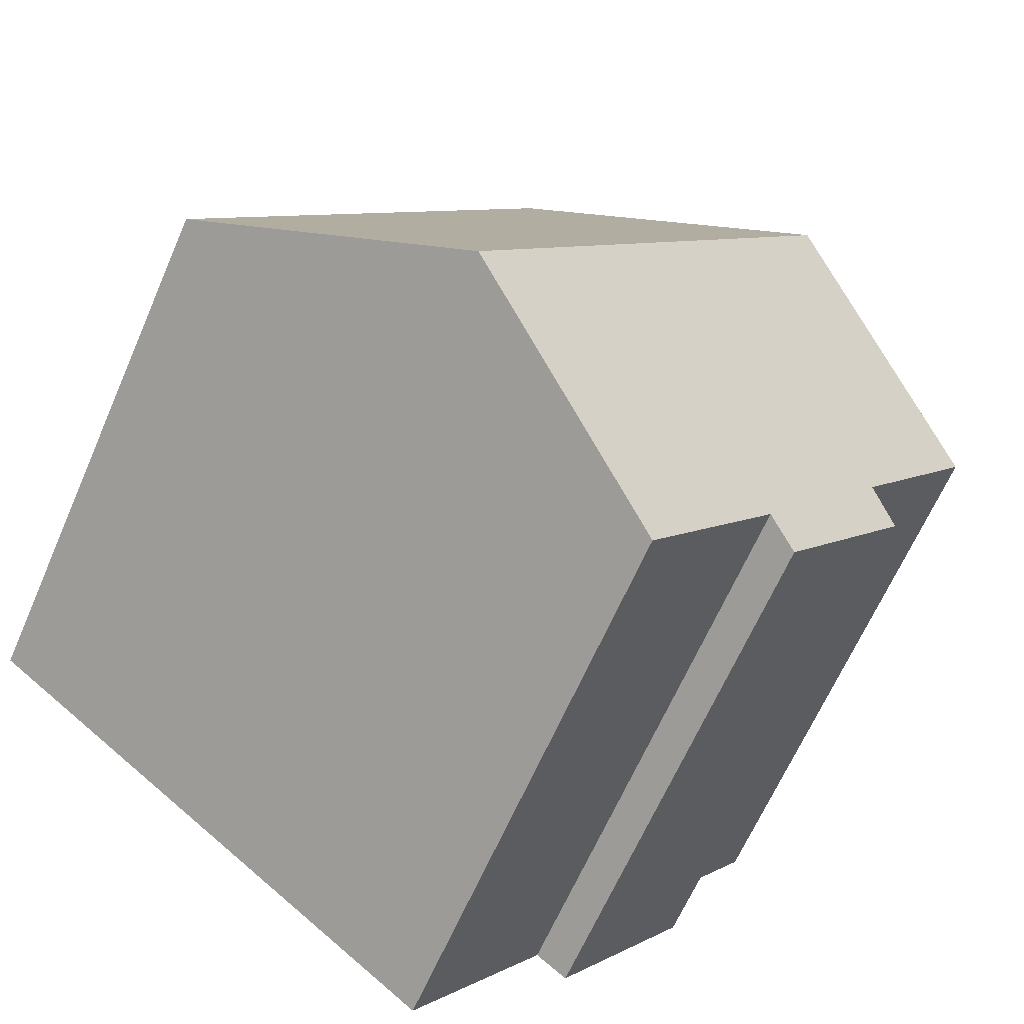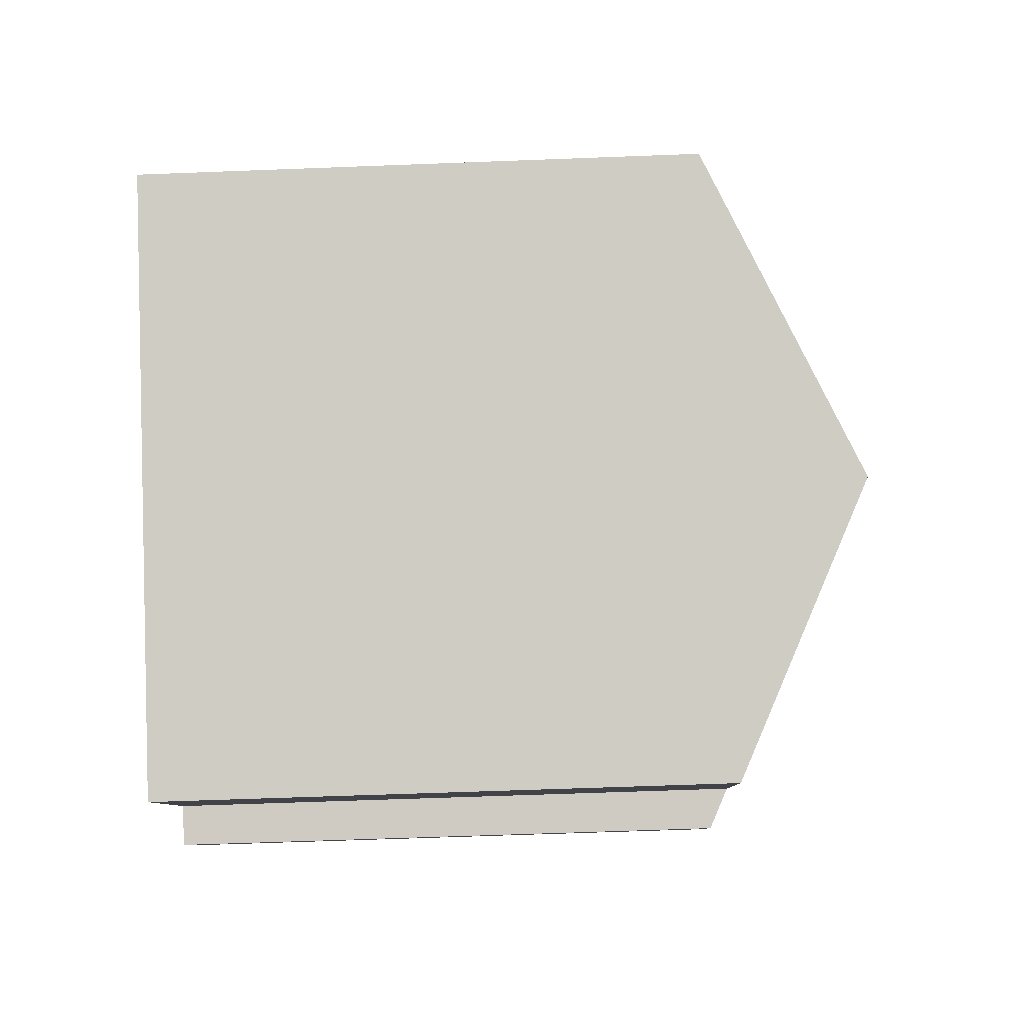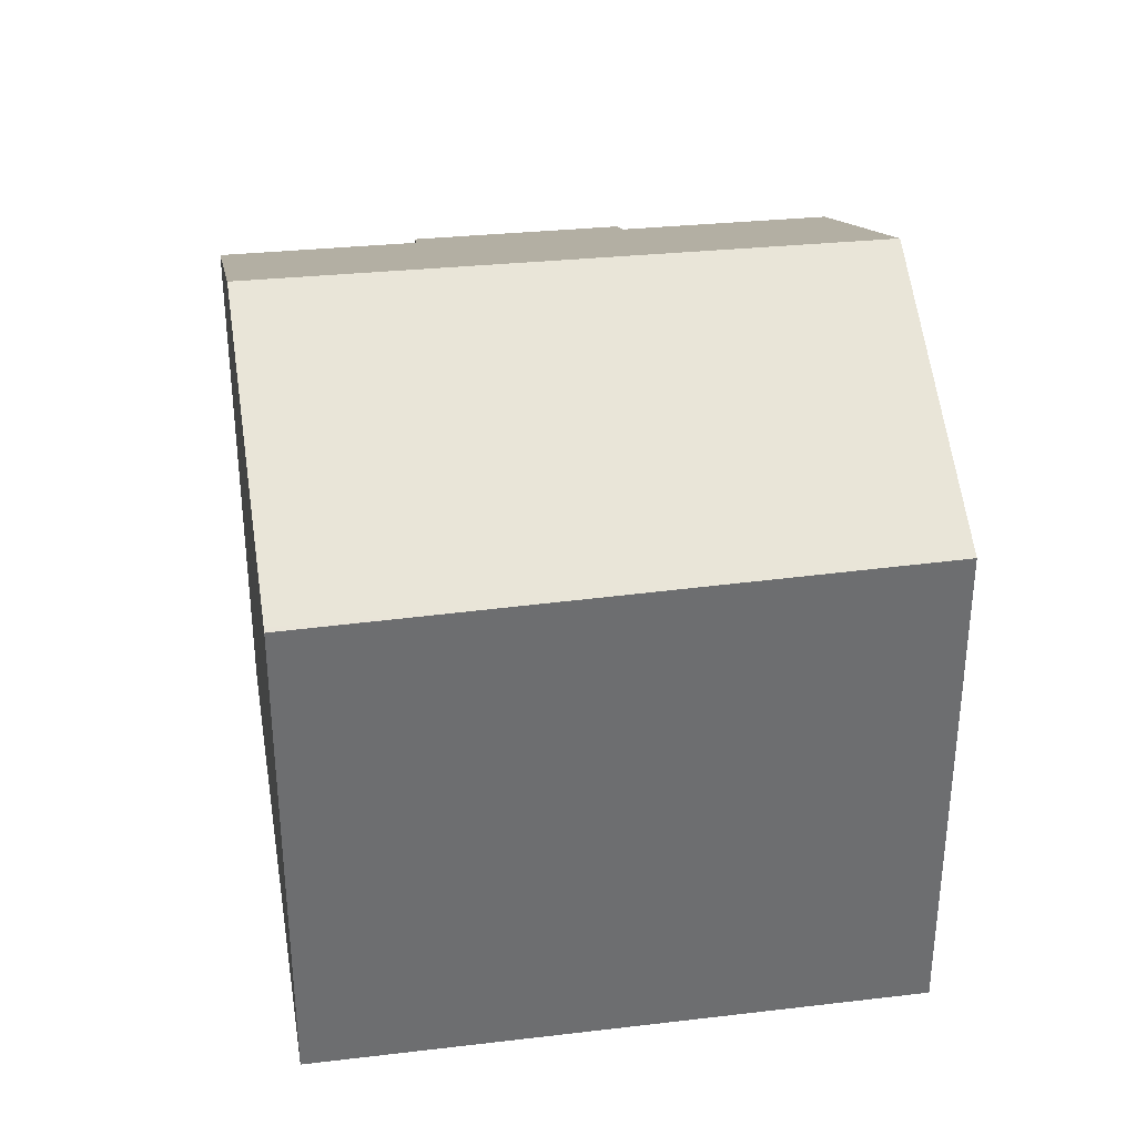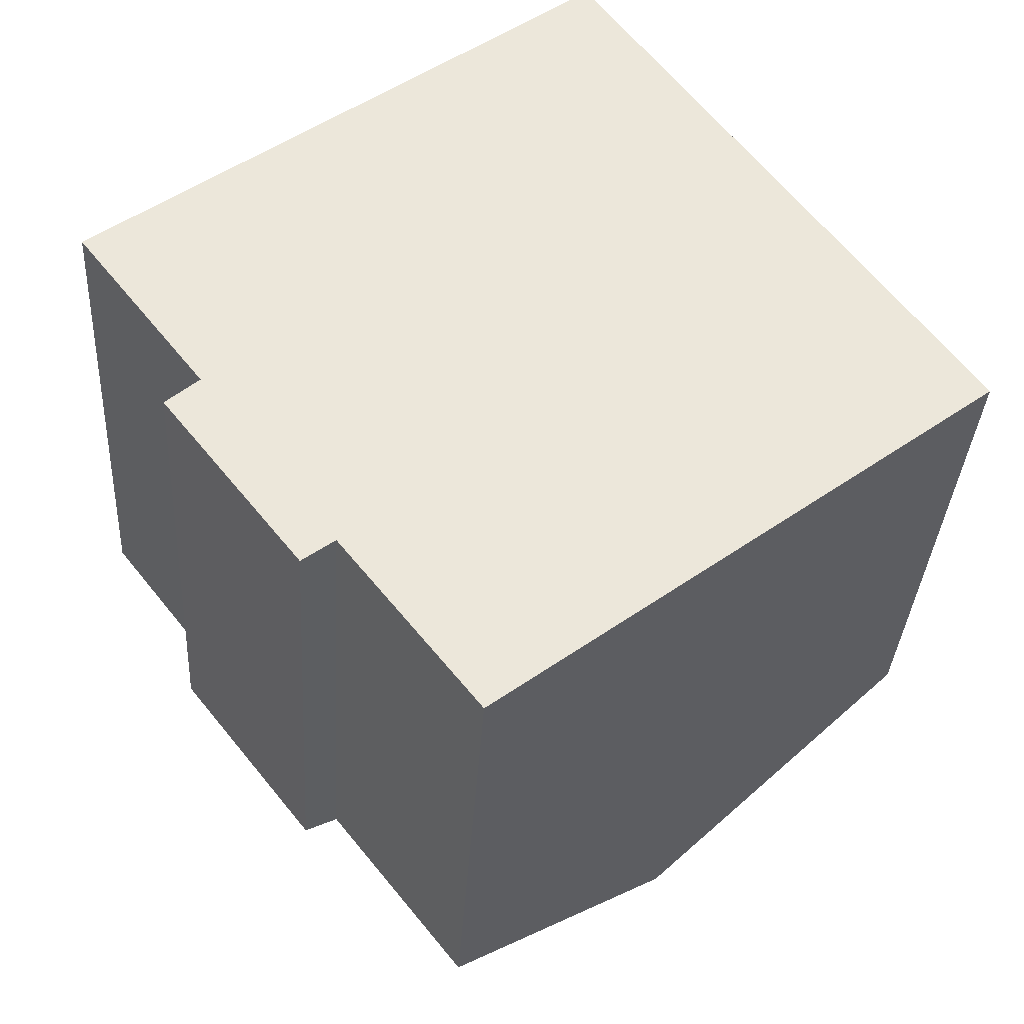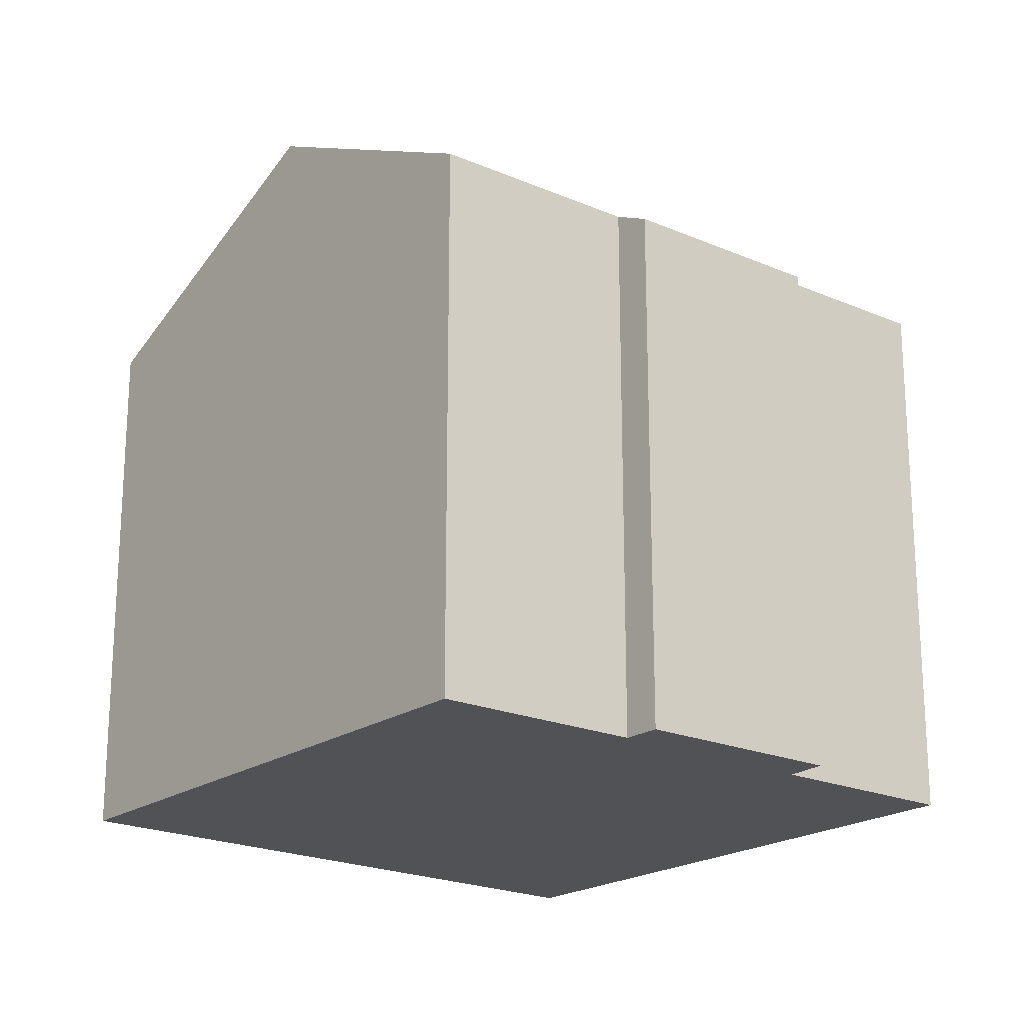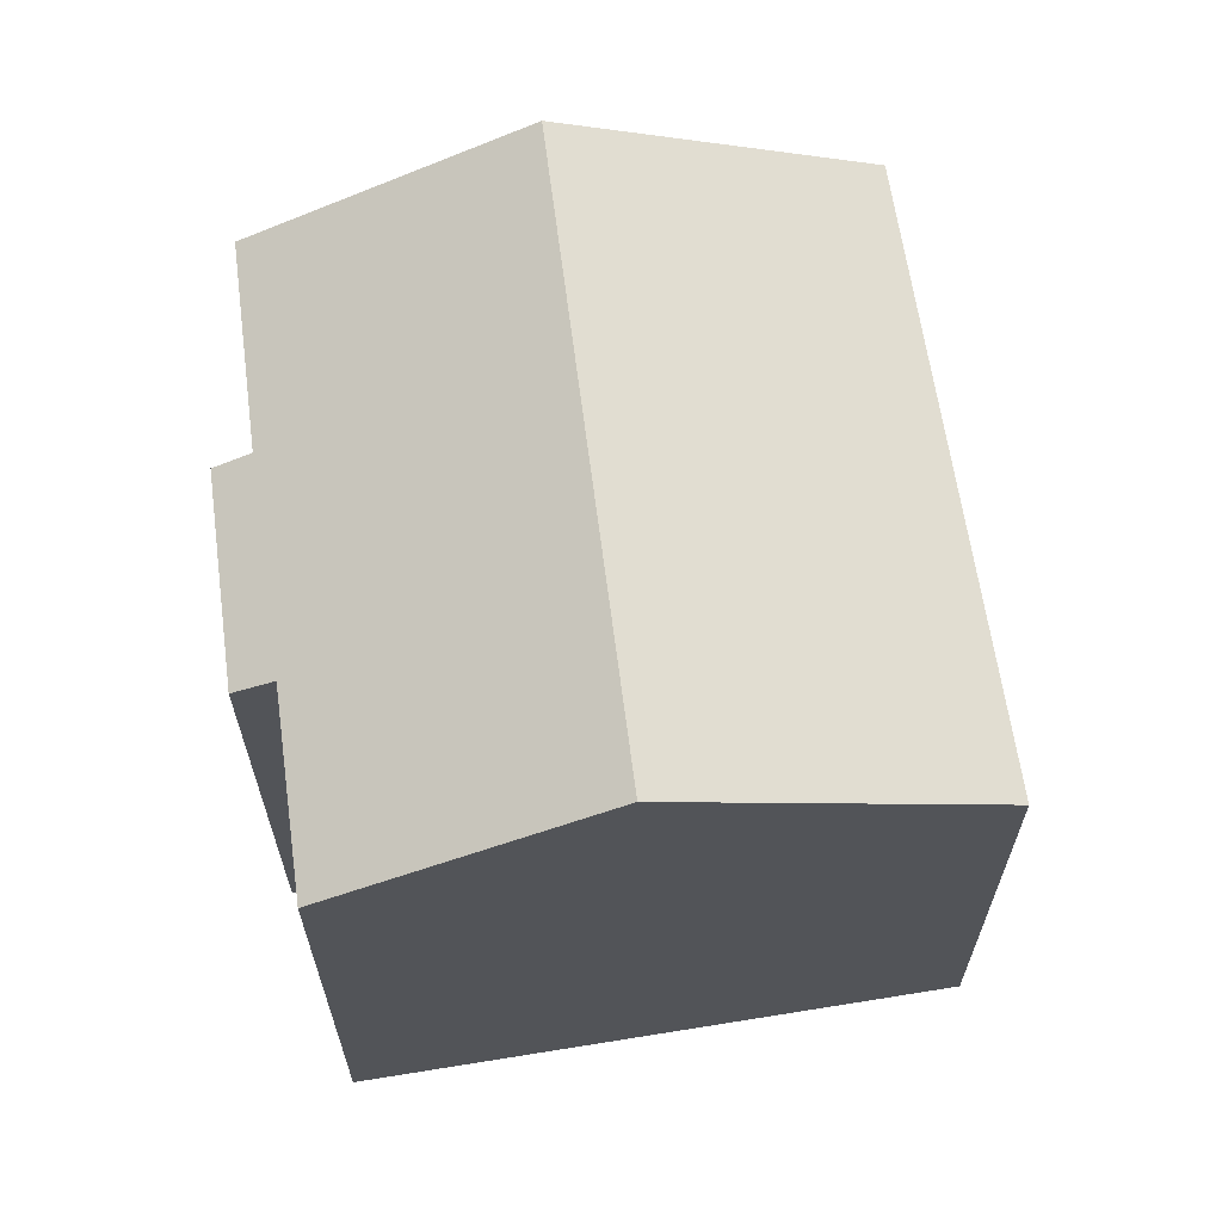
<metadata>
{"format":"obj","ext":"obj","renderer":"f3d","projection":"perspective","resolution":1024,"background":"white","views":[{"elev":-64.7,"azim":156.5,"up":"+Z"},{"elev":-59.1,"azim":92.3,"up":"+Z"},{"elev":36.3,"azim":44.4,"up":"+Y"},{"elev":-33.6,"azim":-3.3,"up":"+Z"},{"elev":-20.8,"azim":-166.2,"up":"+Y"},{"elev":66.2,"azim":-45.6,"up":"+Y"}]}
</metadata>
<code>
v  1.657 9.607 -3.362
v  4.621 9.935 -5.975
v  4.054 9.609 -6.393
v  7.941 10.48 -8.296
v  7.019 9.942 -8.988
v  11.08 12.29 -5.942
v  4.04 12.29 2.974
v  2.236 9.961 -2.863
v  0 9.97 6.105e-16
v  15.38 9.804 -2.717
v  10.72 9.561 4.022
v  15.61 9.667 -2.54
v  8.791 9.561 6.471
v  8.861 9.52 6.523
v  8.576 9.684 6.313
v  4.054 3.915e-16 -6.393
v  1.657 2.059e-16 -3.362
v  0 0 0
v  2.236 1.753e-16 -2.863
v  7.019 5.504e-16 -8.988
v  4.621 3.659e-16 -5.975
v  4.04 -1.821e-16 2.974
v  8.861 -3.994e-16 6.523
v  8.576 -3.866e-16 6.313
v  8.791 -3.962e-16 6.471
v  15.61 1.555e-16 -2.54
v  10.72 -2.463e-16 4.022
v  15.38 1.664e-16 -2.717
v  11.08 3.638e-16 -5.942
v  7.941 5.08e-16 -8.296
g defaultobject
f 1 2 3
f 2 4 5
f 4 2 6
f 6 2 7
f 7 2 8
f 8 2 1
f 7 8 9
f 10 11 12
f 11 10 6
f 11 6 7
f 11 7 13
f 11 13 14
f 13 7 15
f 16 1 3
f 1 16 17
f 8 18 9
f 18 8 19
f 20 2 5
f 2 20 21
f 1 19 8
f 19 1 17
f 18 7 9
f 7 18 15
f 15 18 22
f 15 22 13
f 13 22 14
f 14 22 23
f 23 22 24
f 23 24 25
f 23 11 14
f 11 23 12
f 12 23 26
f 26 23 27
f 26 10 12
f 10 26 6
f 6 26 4
f 4 26 5
f 5 26 20
f 20 26 28
f 20 28 29
f 20 29 30
f 21 3 2
f 3 21 16
f 27 28 26
f 28 27 29
f 29 27 23
f 29 23 25
f 29 25 24
f 29 24 22
f 29 22 30
f 30 22 18
f 30 18 19
f 30 19 20
f 20 19 21
f 21 19 16
f 17 16 19

</code>
